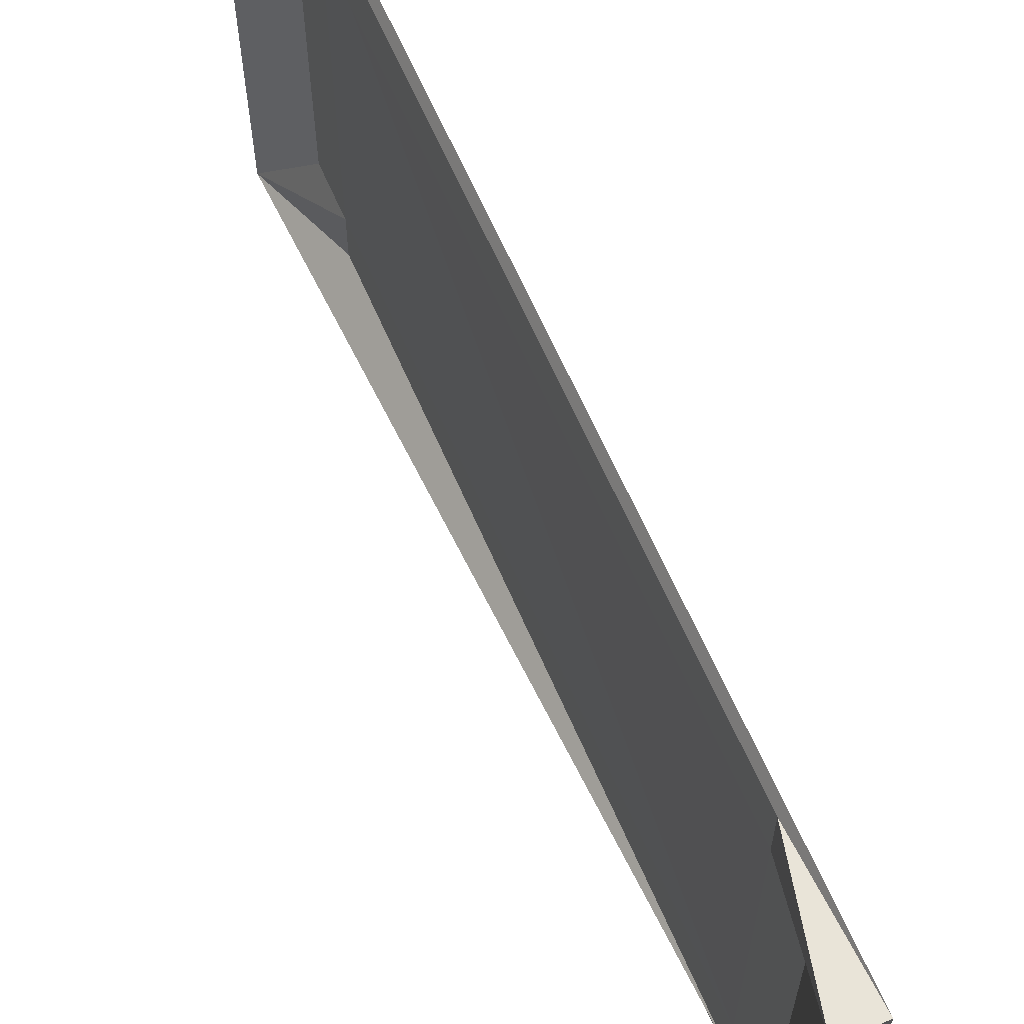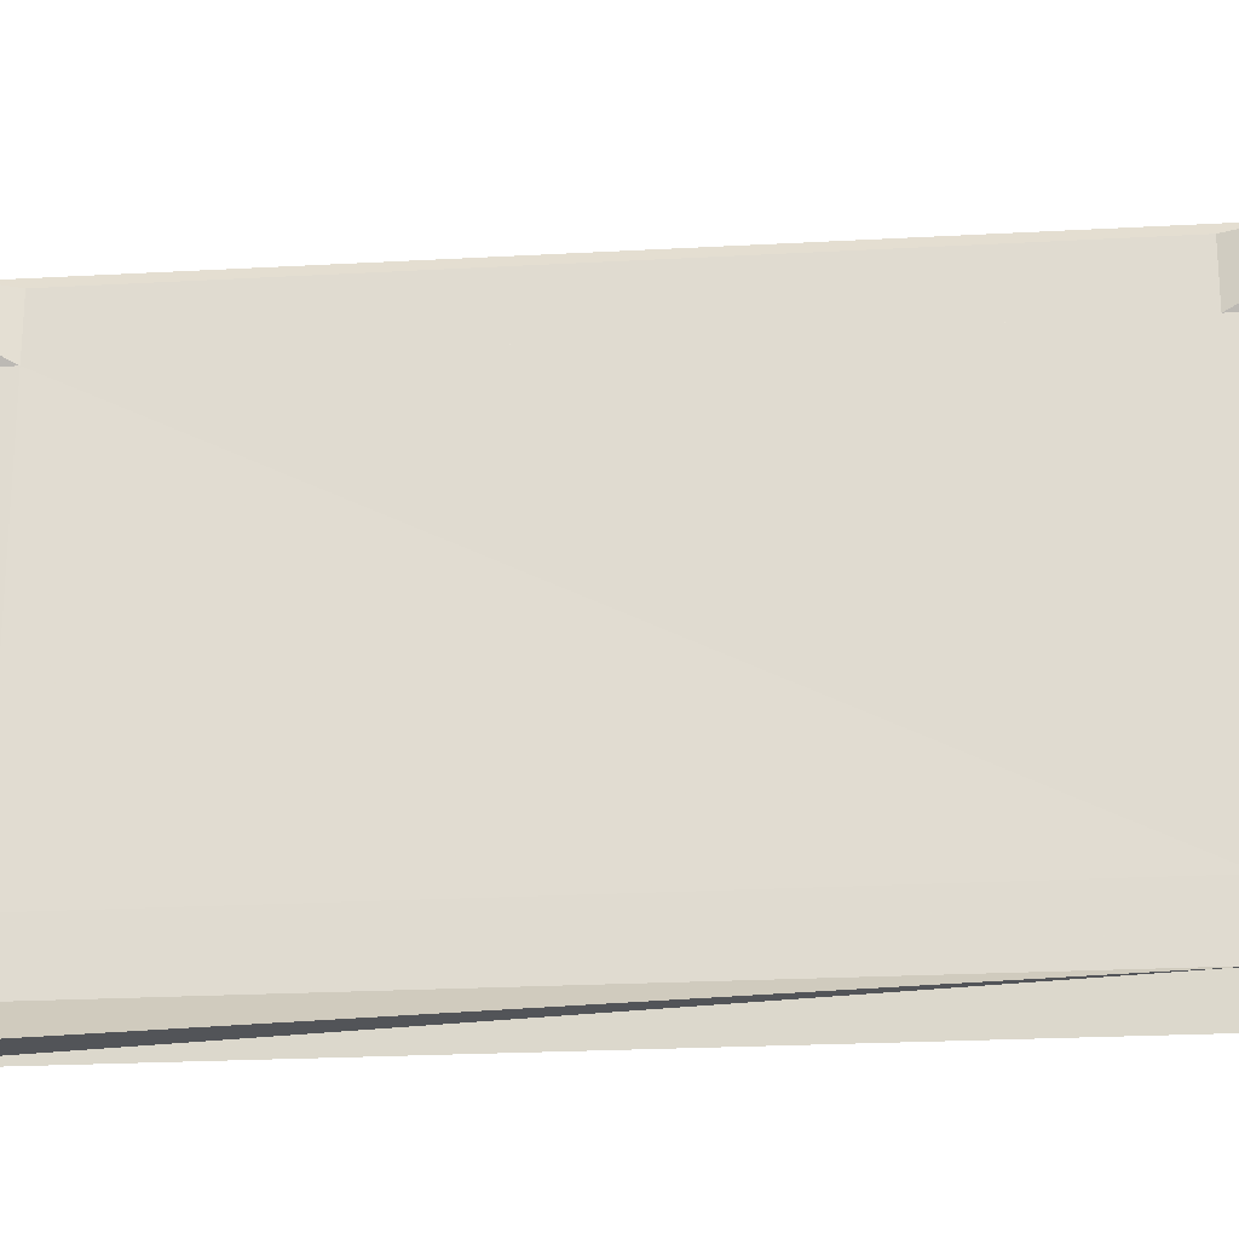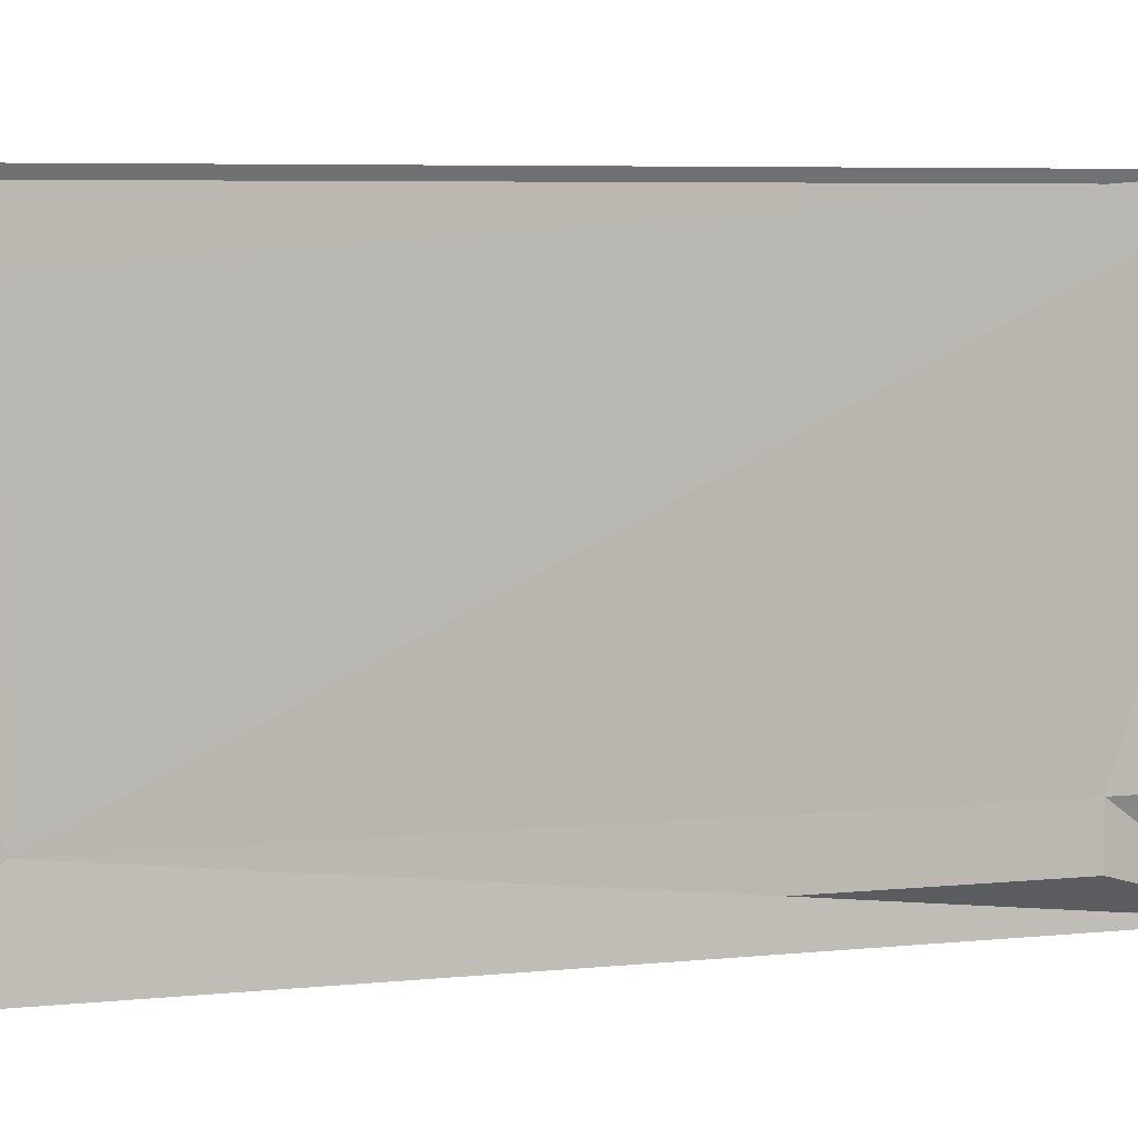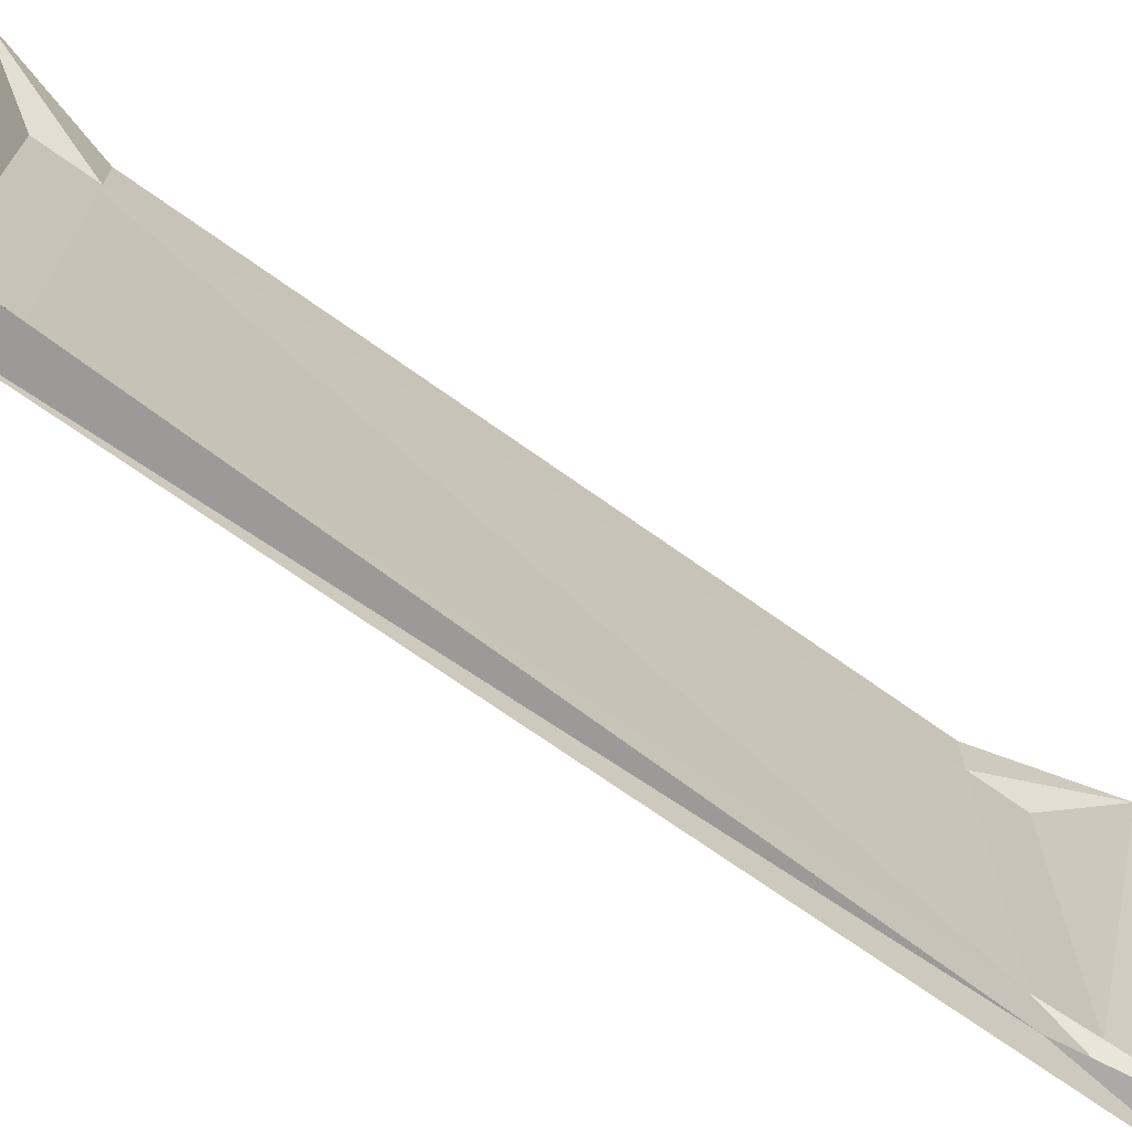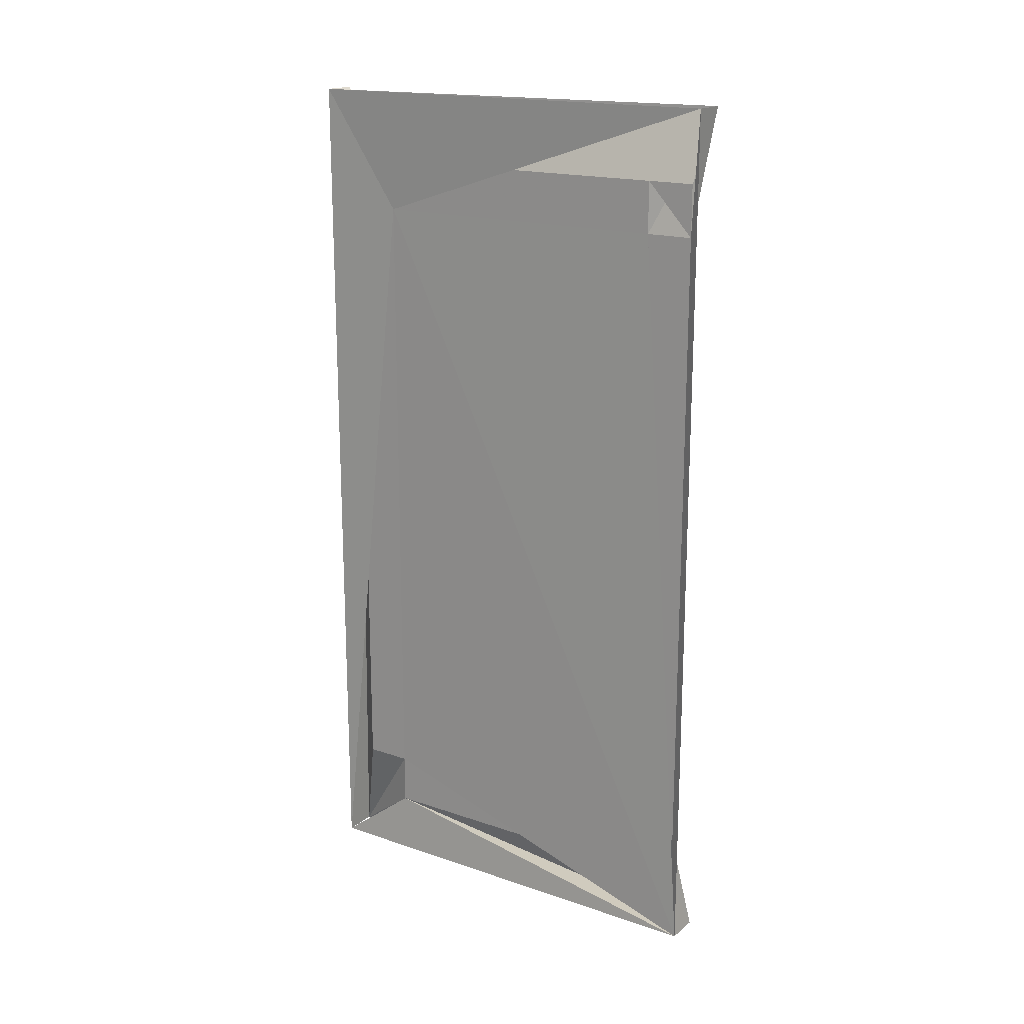
<metadata>
{"format":"obj","ext":"obj","renderer":"f3d","projection":"perspective","resolution":1024,"background":"white","views":[{"elev":63.0,"azim":-23.3,"up":"+Y"},{"elev":-22.8,"azim":-84.5,"up":"+Y"},{"elev":5.8,"azim":72.2,"up":"+Y"},{"elev":-70.6,"azim":-125.5,"up":"+Y"},{"elev":17.7,"azim":123.7,"up":"+Z"}]}
</metadata>
<code>
v 0.7111 -0.5087 -1
v 0.7898 -0.5087 -1
v 0.7898 -0.5087 1
v 0.7111 -0.5087 1
v 0.7898 0.5087 1
v 0.7111 0.5087 1
v 0.7898 0.5087 -1
v 0.7111 0.5087 -1
v -0.7898 -0.4345 0.7218
v 0.7793 -0.4345 0.7218
v 0.7793 -0.4345 0.8384
v -0.7898 -0.4345 0.8384
v 0.7793 -0.327 0.8384
v -0.7898 -0.327 0.8384
v 0.7793 -0.327 0.7218
v -0.7898 -0.327 0.7218
v -0.7898 0.3814 0.7218
v 0.7793 0.3814 0.7218
v 0.7793 0.3814 0.8384
v -0.7898 0.3814 0.8384
v 0.7793 0.4889 0.8384
v -0.7898 0.4889 0.8384
v 0.7793 0.4889 0.7218
v -0.7898 0.4889 0.7218
v -0.7898 -0.4345 -0.8618
v 0.7793 -0.4345 -0.8618
v 0.7793 -0.4345 -0.7451
v -0.7898 -0.4345 -0.7451
v 0.7793 -0.327 -0.7451
v -0.7898 -0.327 -0.7451
v 0.7793 -0.327 -0.8618
v -0.7898 -0.327 -0.8618
v -0.7898 0.3814 -0.8618
v 0.7793 0.3814 -0.8618
v 0.7793 0.3814 -0.7451
v -0.7898 0.3814 -0.7451
v 0.7793 0.4889 -0.7451
v -0.7898 0.4889 -0.7451
v 0.7793 0.4889 -0.8618
v -0.7898 0.4889 -0.8618
f 3 10 15
f 2 10 15
f 2 3 15
f 3 13 15
f 5 13 15
f 3 5 13
f 3 5 15
f 4 10 11
f 3 4 10
f 3 4 13
f 7 15 29
f 7 15 18
f 5 7 23
f 2 7 31
f 1 10 27
f 1 2 10
f 6 21 23
f 5 6 23
f 6 19 21
f 6 13 19
f 7 8 39
f 8 37 39
f 7 37 39
f 8 31 34
f 7 8 31
f 1 8 31
f 7 23 37
f 10 11 15
f 4 11 15
f 4 13 15
f 15 27 29
f 10 15 27
f 15 18 19
f 13 15 19
f 19 21 23
f 18 35 37
f 18 23 37
f 7 18 35
f 7 29 35
f 31 34 35
f 29 31 35
f 1 29 31
f 1 27 29
f 3 6 13
f 6 19 23
f 6 18 19
f 6 18 23
f 2 8 31
f 8 34 35
f 8 35 37

</code>
